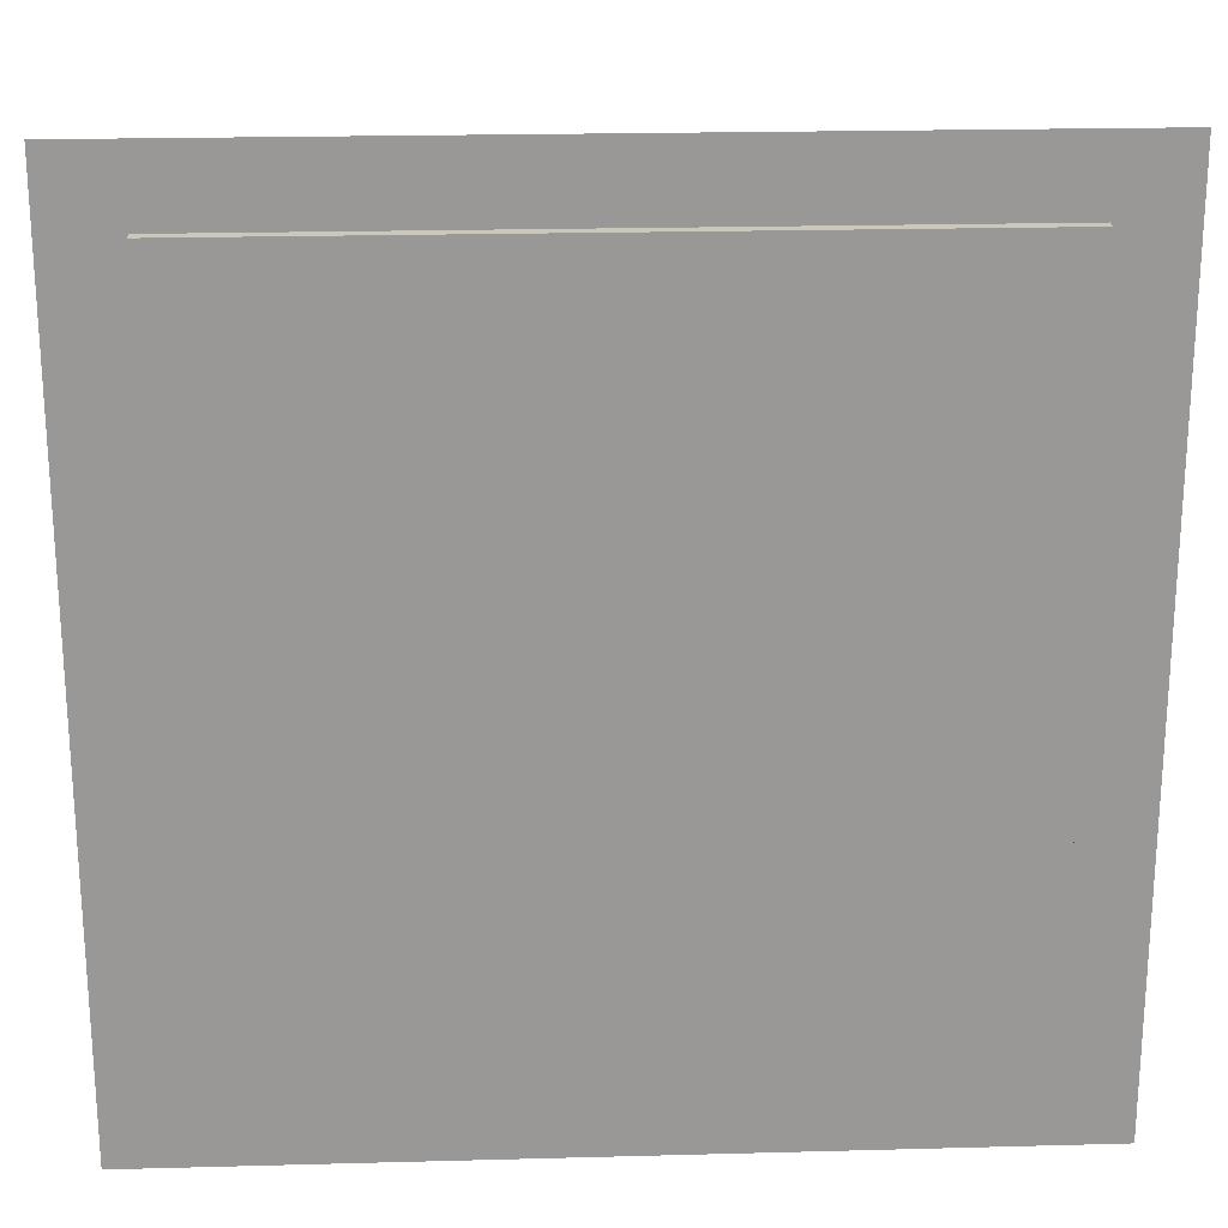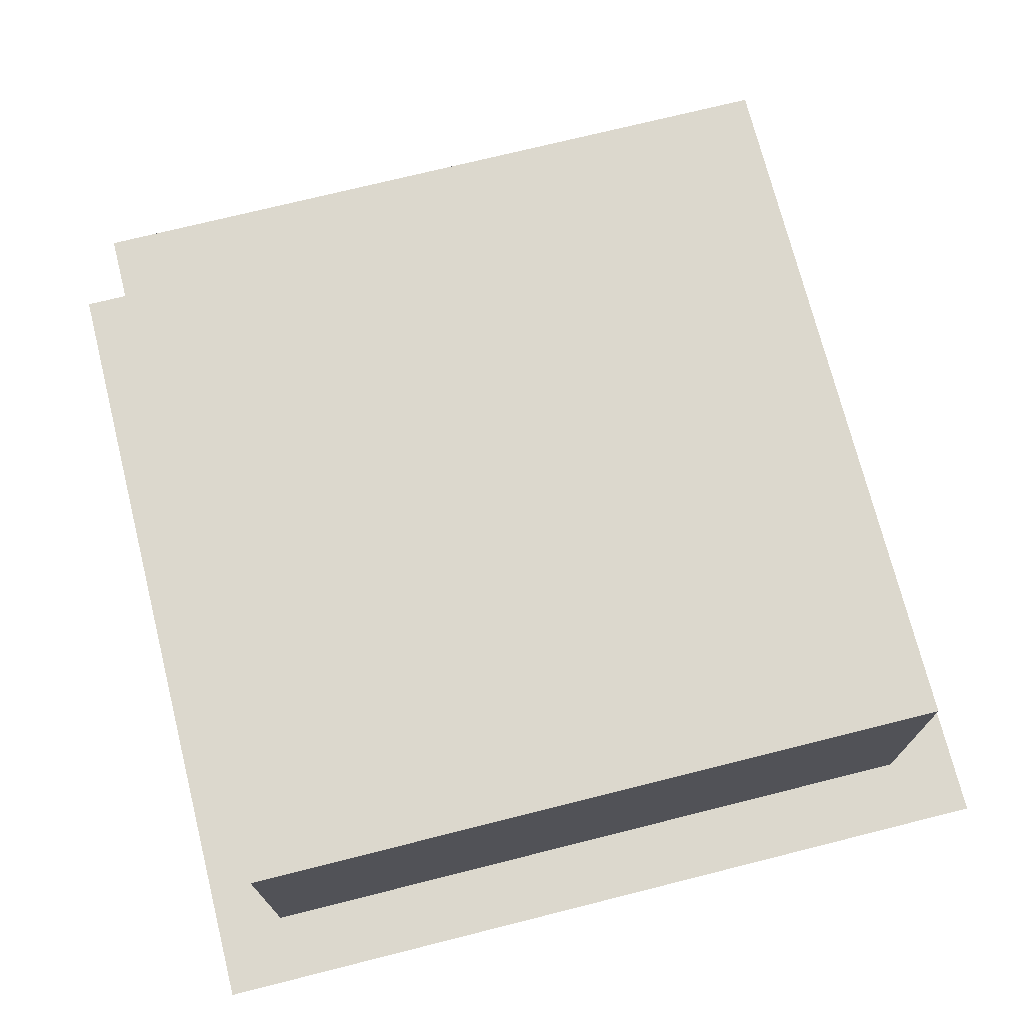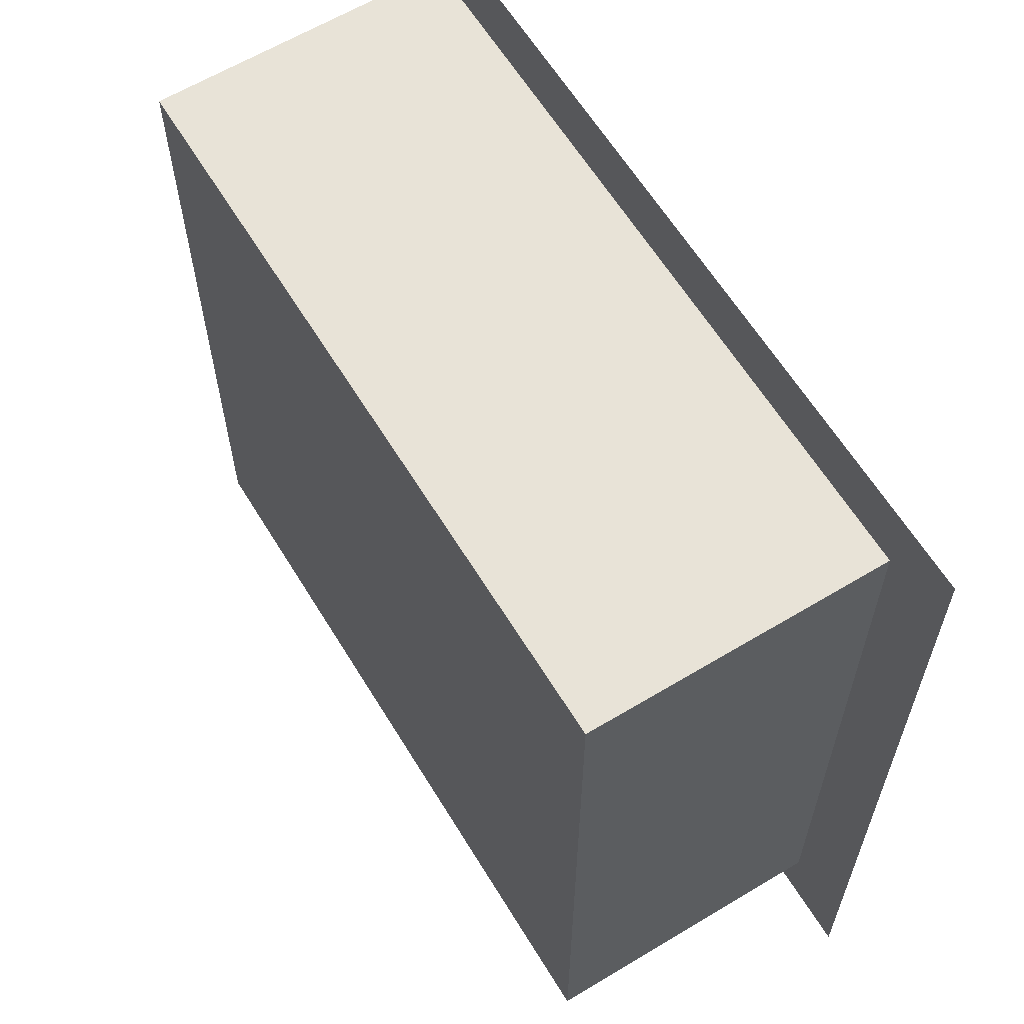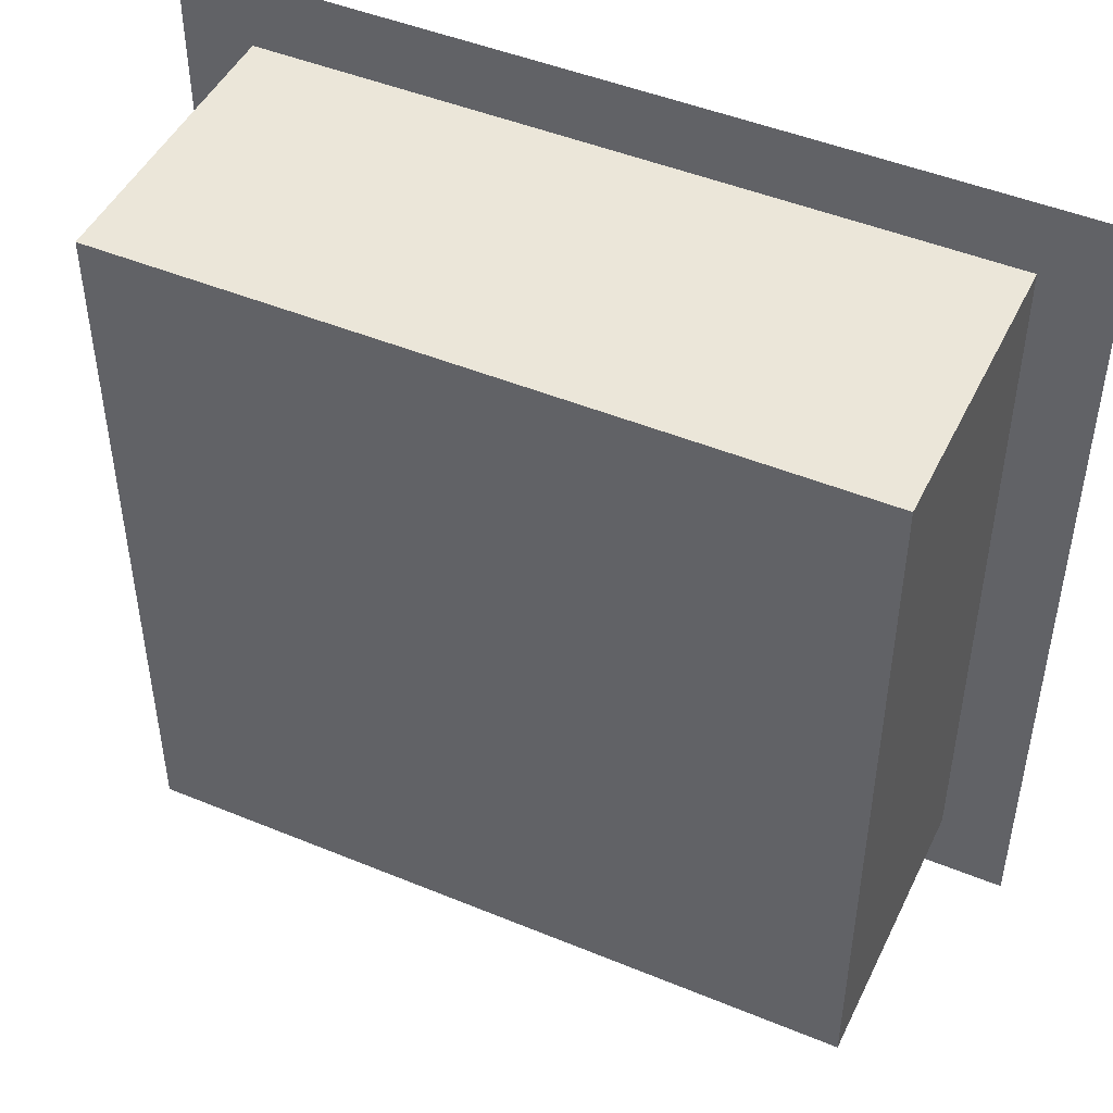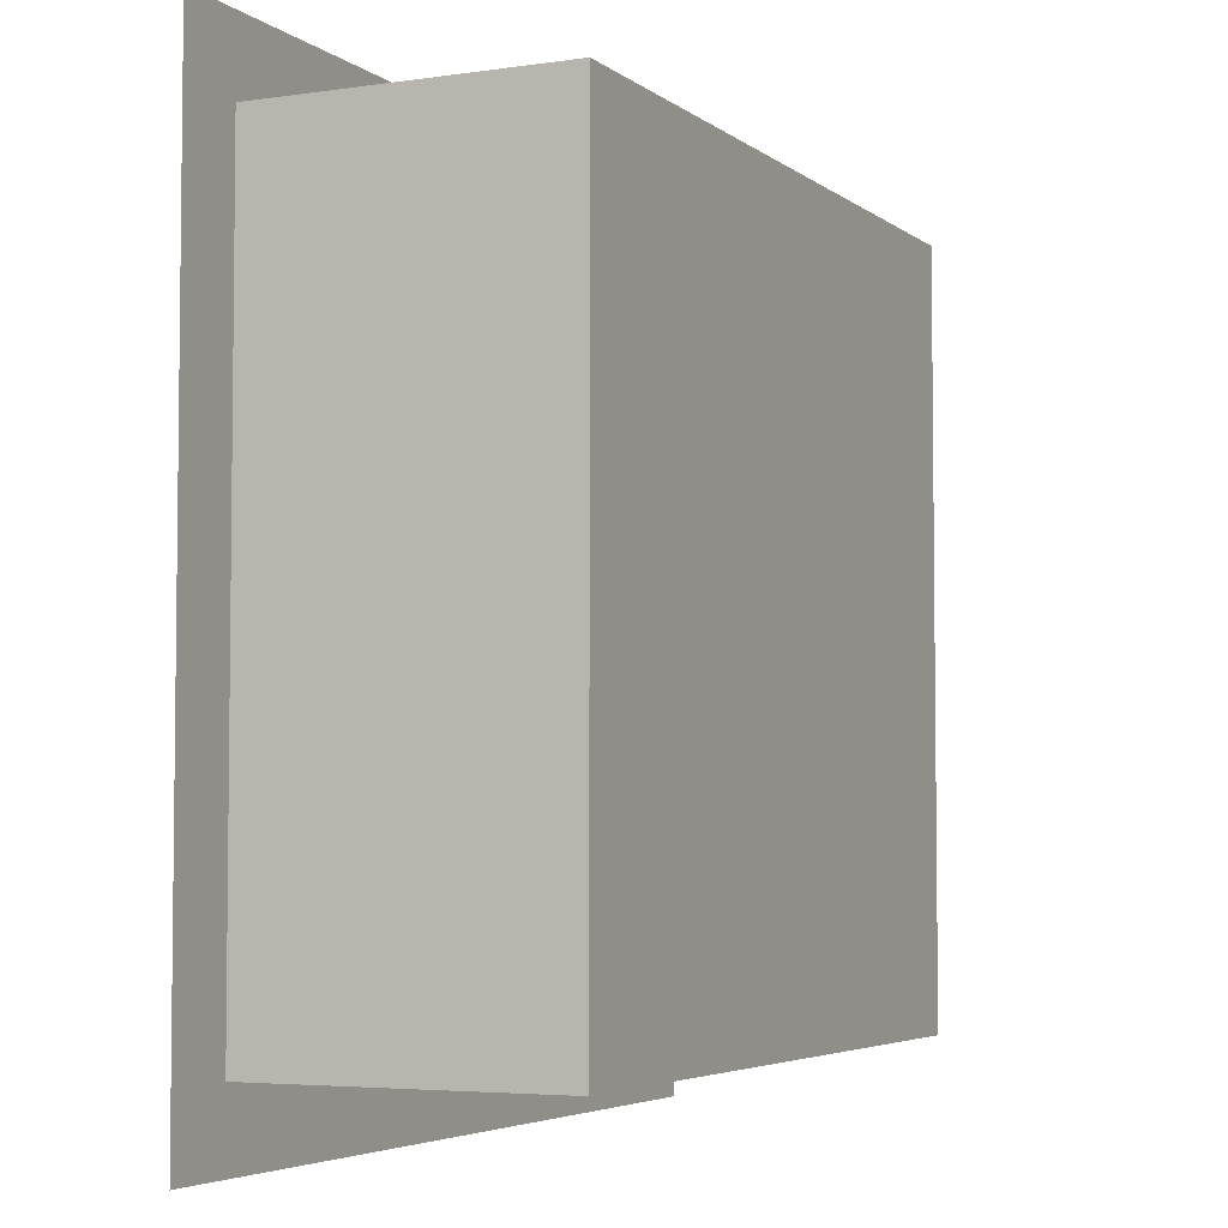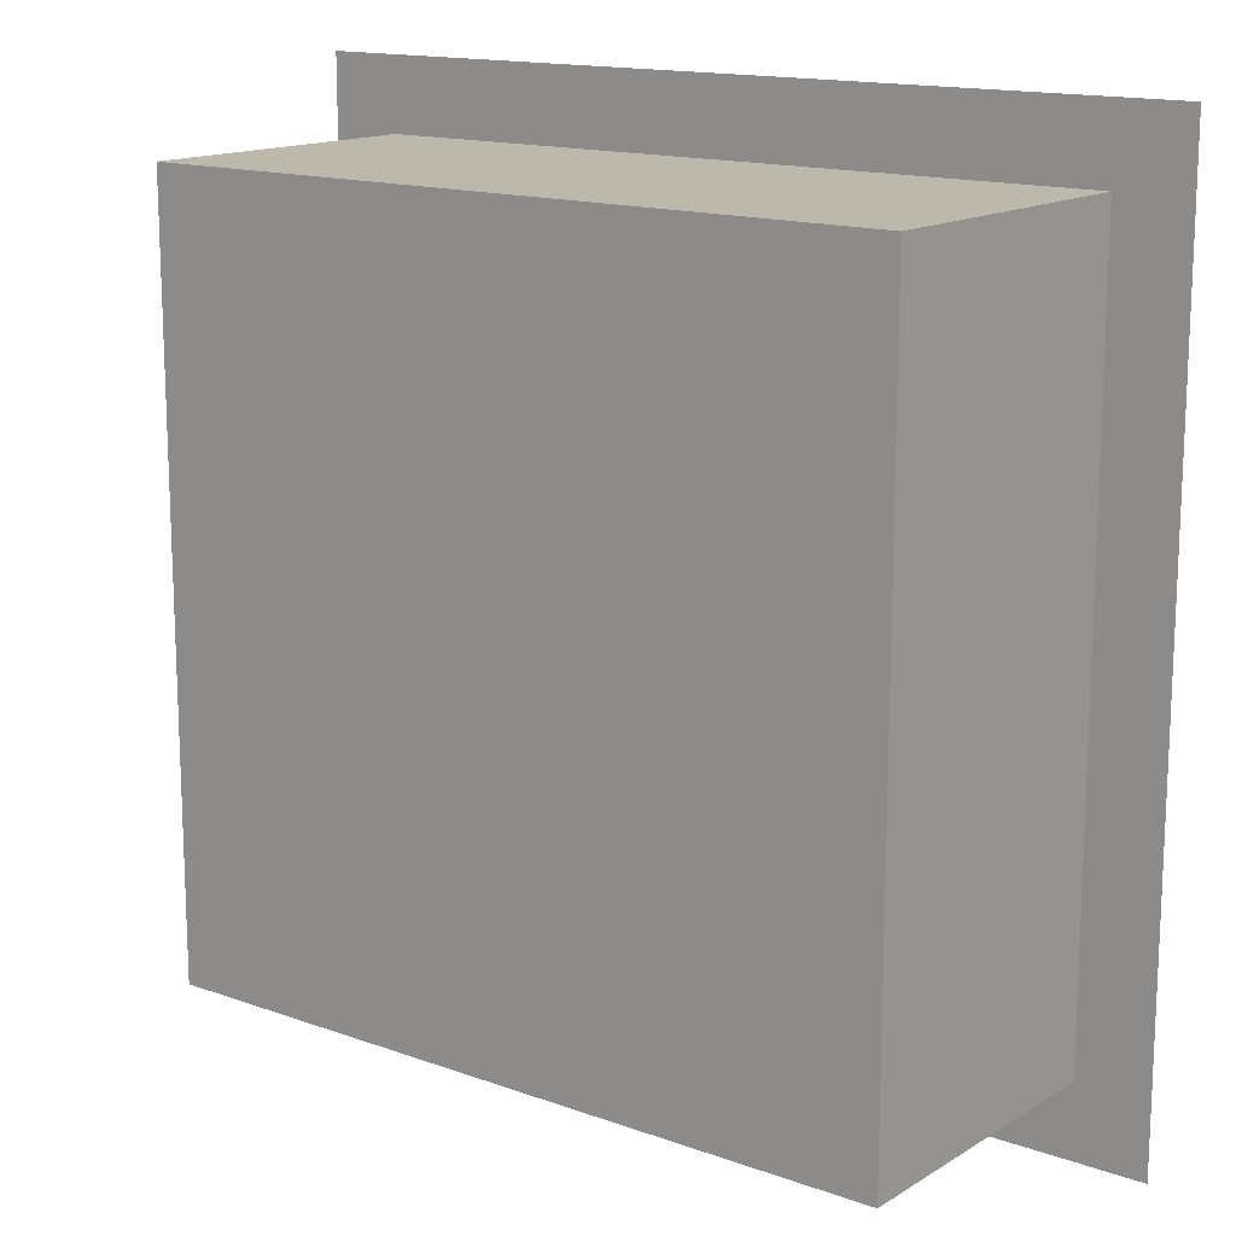
<metadata>
{"format":"obj","ext":"obj","renderer":"f3d","projection":"perspective","resolution":1024,"background":"white","views":[{"elev":21.7,"azim":-2.7,"up":"+Z"},{"elev":72.6,"azim":-14.1,"up":"+Y"},{"elev":62.2,"azim":-121.4,"up":"+Z"},{"elev":47.1,"azim":-155.0,"up":"+Z"},{"elev":-4.5,"azim":115.4,"up":"+Z"},{"elev":14.8,"azim":-142.2,"up":"+Z"}]}
</metadata>
<code>
o Cube
v -16.97 -0.1751 16.97
v -16.97 14.18 16.97
v -16.97 -0.1751 -16.97
v -16.97 14.18 -16.97
v 16.97 -0.1751 16.97
v 16.97 14.18 16.97
v 16.97 -0.1751 -16.97
v 16.97 14.18 -16.97
v 20.28 0.4101 -20.28
v -20.28 0.4101 -20.28
v 20.28 0.4101 20.28
v -20.28 0.4101 20.28
f 3 2 1
f 7 4 3
f 5 8 7
f 1 6 5
f 1 7 3
f 6 4 8
f 3 4 2
f 7 8 4
f 5 6 8
f 1 2 6
f 1 5 7
f 6 2 4
f 11 10 12
f 11 9 10

</code>
